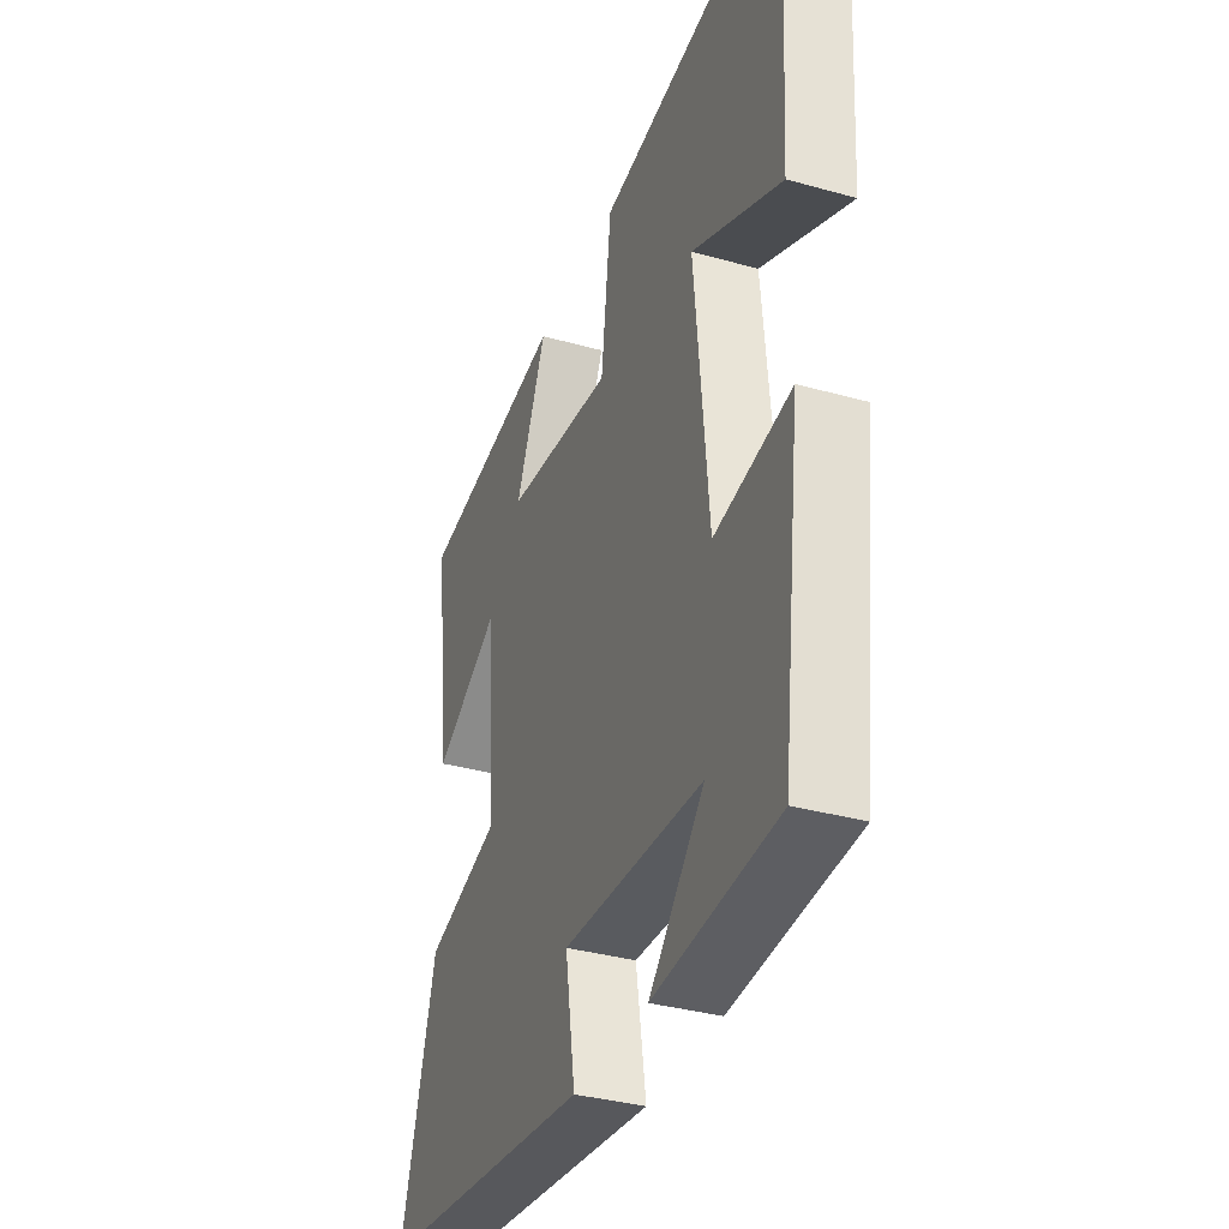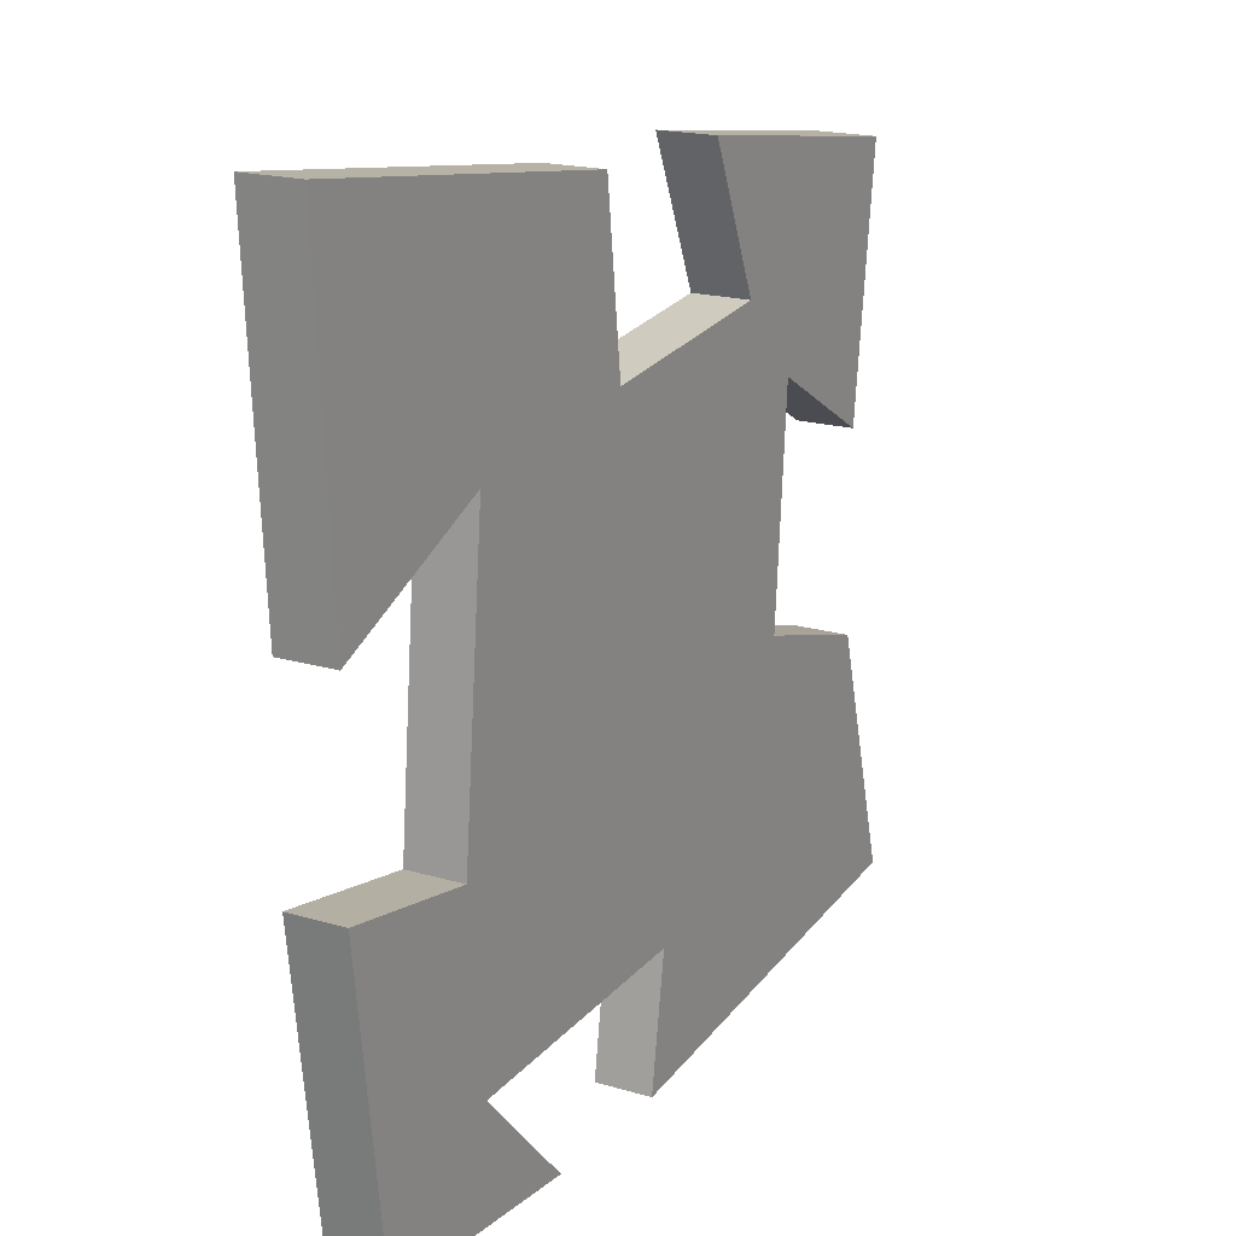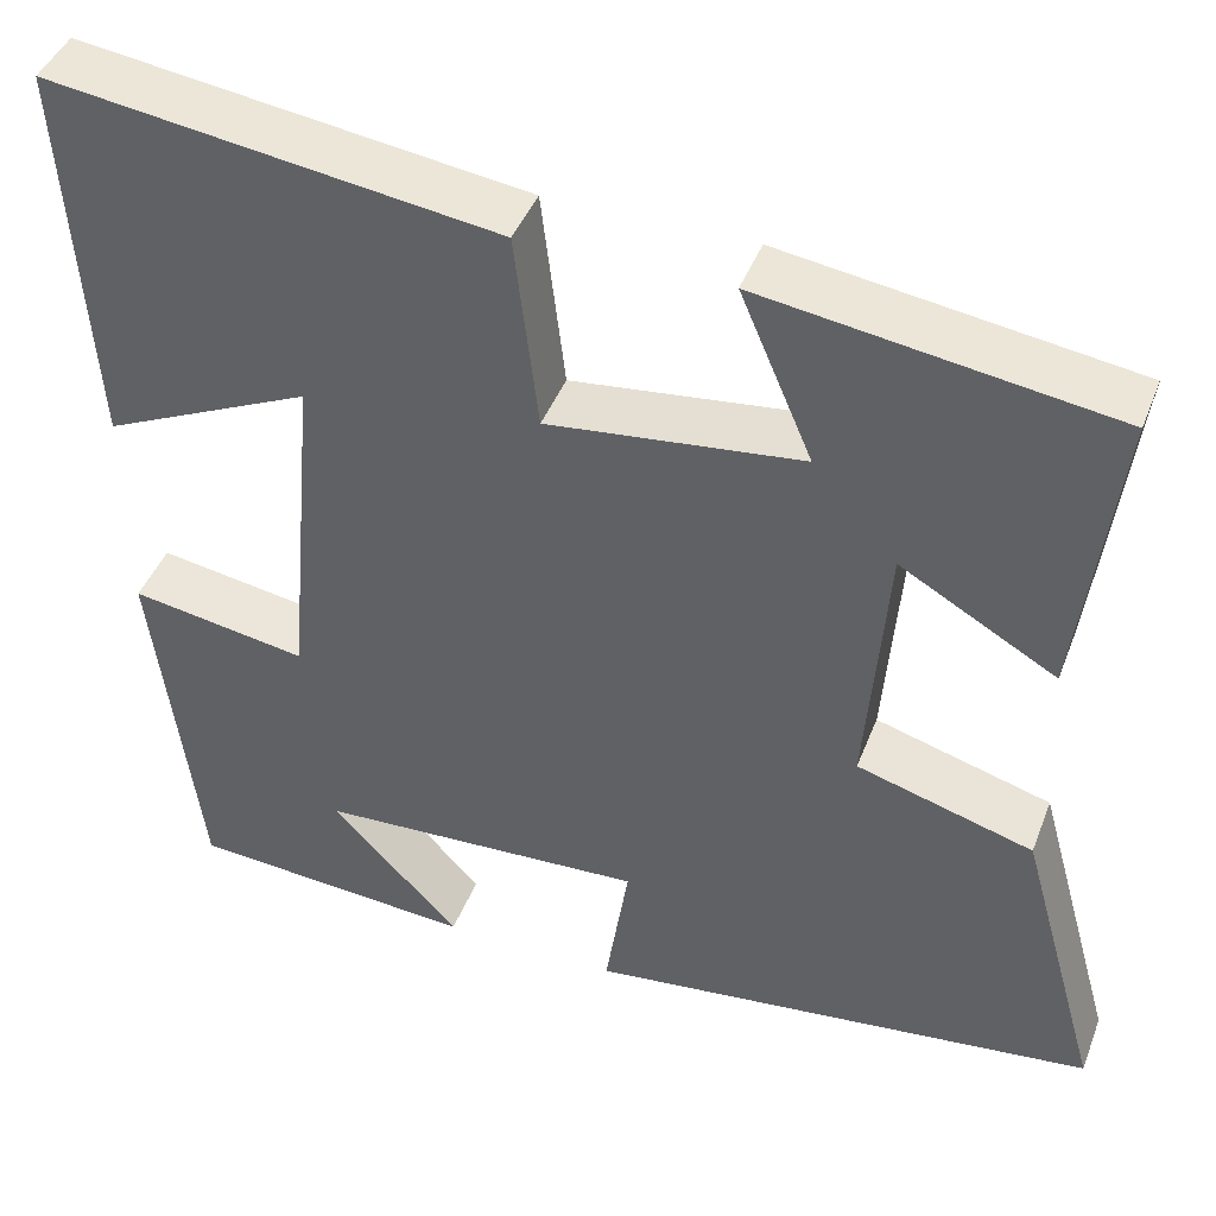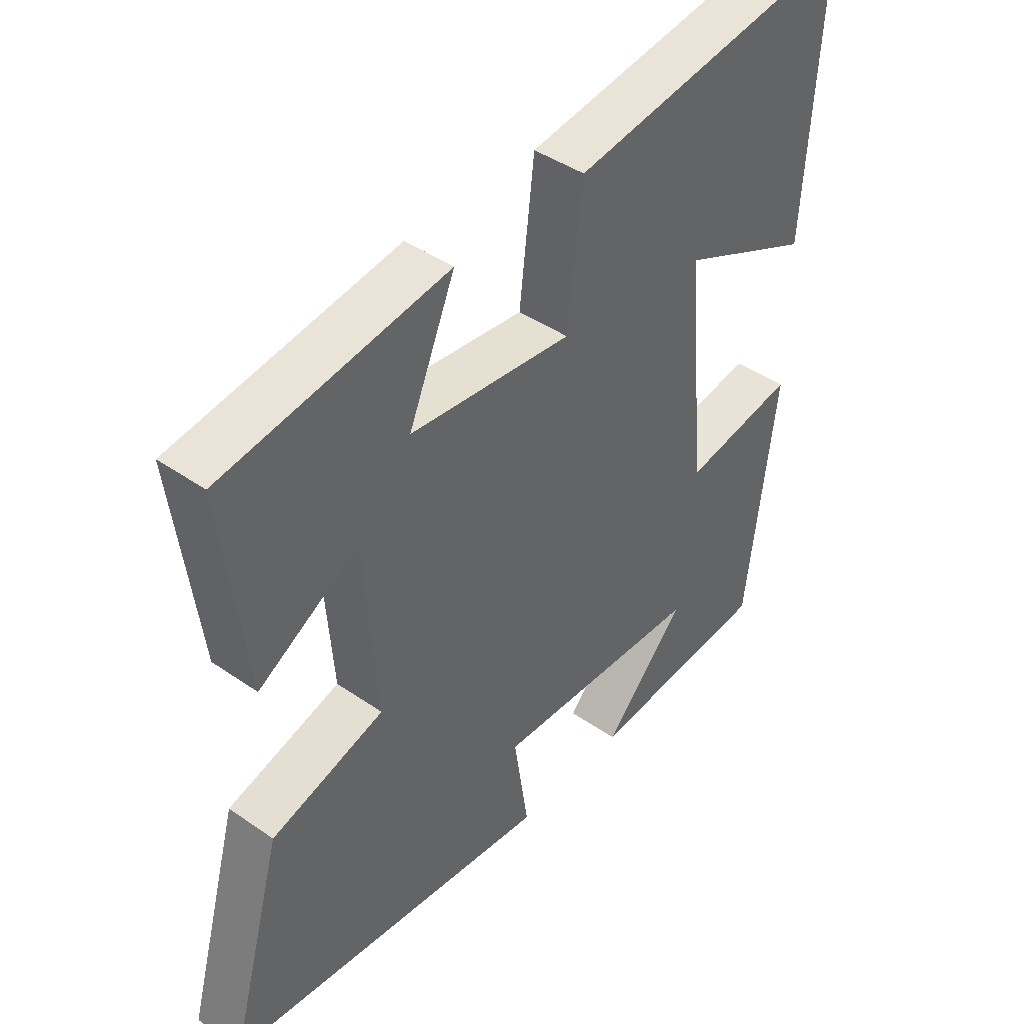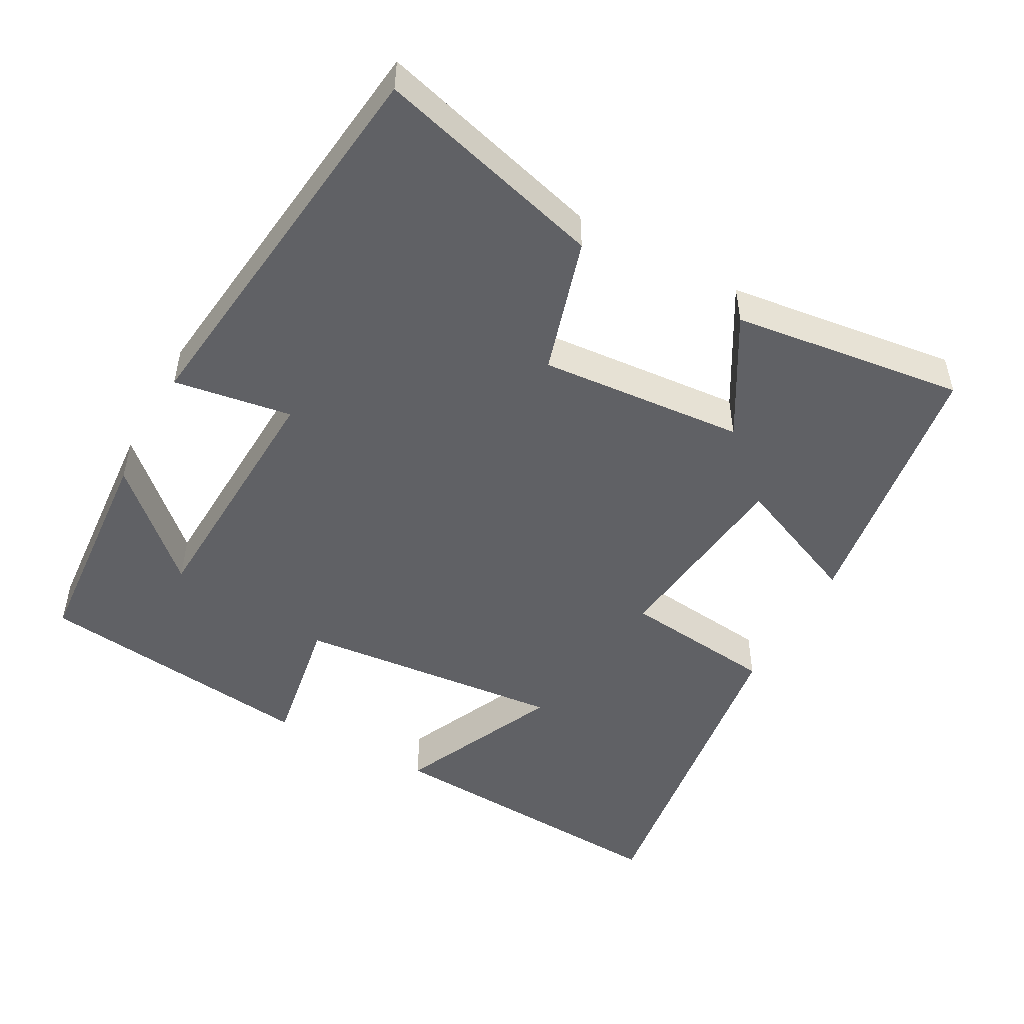
<metadata>
{"format":"obj","ext":"obj","renderer":"f3d","projection":"perspective","resolution":1024,"background":"white","views":[{"elev":-35.2,"azim":69.6,"up":"+Z"},{"elev":18.6,"azim":119.7,"up":"+Z"},{"elev":43.4,"azim":-159.7,"up":"+Z"},{"elev":42.8,"azim":-50.4,"up":"+Z"},{"elev":-49.5,"azim":-118.5,"up":"+Y"}]}
</metadata>
<code>
v 0.526 0.07 0.565
v 0.5 0.07 0.147
v 0.277 0.07 0.25
v 0.311 0.07 -0.12
v 0.5 0.07 -0.089
v 0.452 0.07 -0.478
v 0.146 0.07 -0.5
v 0.283 0.07 -0.355
v -0.067 0.07 -0.337
v -0.042 0.07 -0.5
v -0.588 0.07 -0.434
v -0.5 0.07 -0.119
v -0.312 0.07 -0.064
v -0.334 0.07 0.22
v -0.5 0.07 0.125
v -0.54 0.07 0.446
v -0.168 0.07 0.5
v -0.245 0.07 0.32
v 0.025 0.07 0.288
v 0.05 0.07 0.5
v 0.526 0 0.565
v 0.5 0 0.147
v 0.277 0 0.25
v 0.311 0 -0.12
v 0.5 0 -0.089
v 0.452 0 -0.478
v 0.146 0 -0.5
v 0.283 0 -0.355
v -0.067 0 -0.337
v -0.042 0 -0.5
v -0.588 0 -0.434
v -0.5 0 -0.119
v -0.312 0 -0.064
v -0.334 0 0.22
v -0.5 0 0.125
v -0.54 0 0.446
v -0.168 0 0.5
v -0.245 0 0.32
v 0.025 0 0.288
v 0.05 0 0.5
f 19 20 1
f 15 16 17 18
f 14 15 18
f 13 14 18 19
f 10 11 12 13
f 9 10 13
f 8 9 13 19
f 6 7 8
f 4 5 6 8
f 3 4 8 19
f 1 2 3
f 1 3 19
f 21 40 39
f 38 37 36 35
f 38 35 34
f 39 38 34 33
f 33 32 31 30
f 33 30 29
f 39 33 29 28
f 28 27 26
f 28 26 25 24
f 39 28 24 23
f 23 22 21
f 39 23 21
f 1 21 22 2
f 2 22 23 3
f 3 23 24 4
f 4 24 25 5
f 5 25 26 6
f 6 26 27 7
f 7 27 28 8
f 8 28 29 9
f 9 29 30 10
f 10 30 31 11
f 11 31 32 12
f 12 32 33 13
f 13 33 34 14
f 14 34 35 15
f 15 35 36 16
f 16 36 37 17
f 17 37 38 18
f 18 38 39 19
f 19 39 40 20
f 20 40 21 1

</code>
